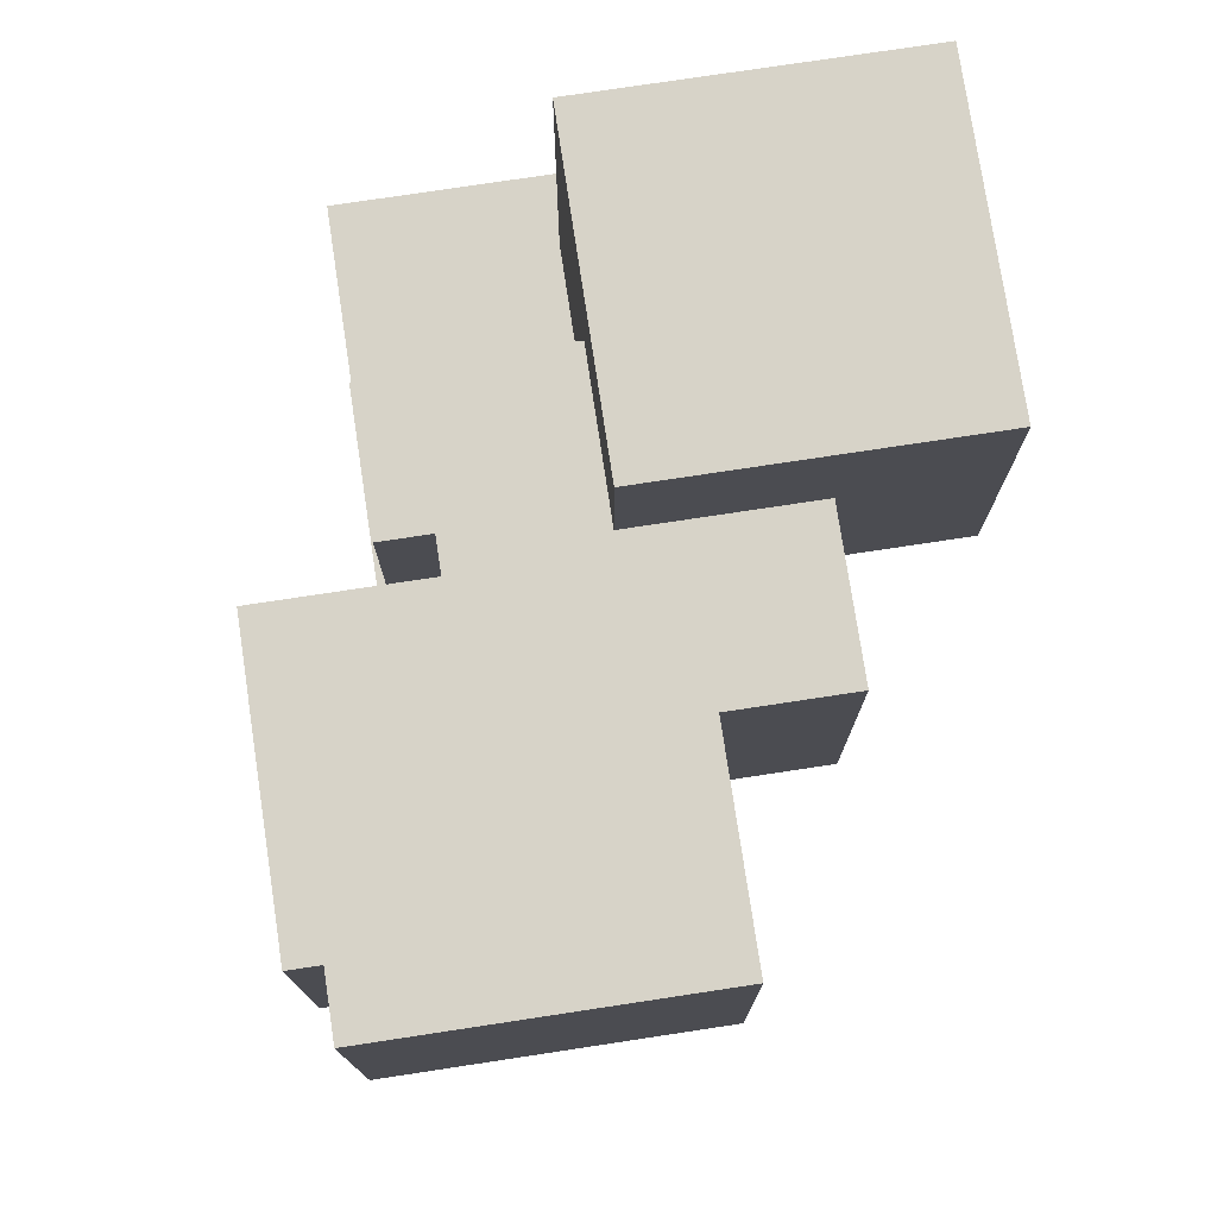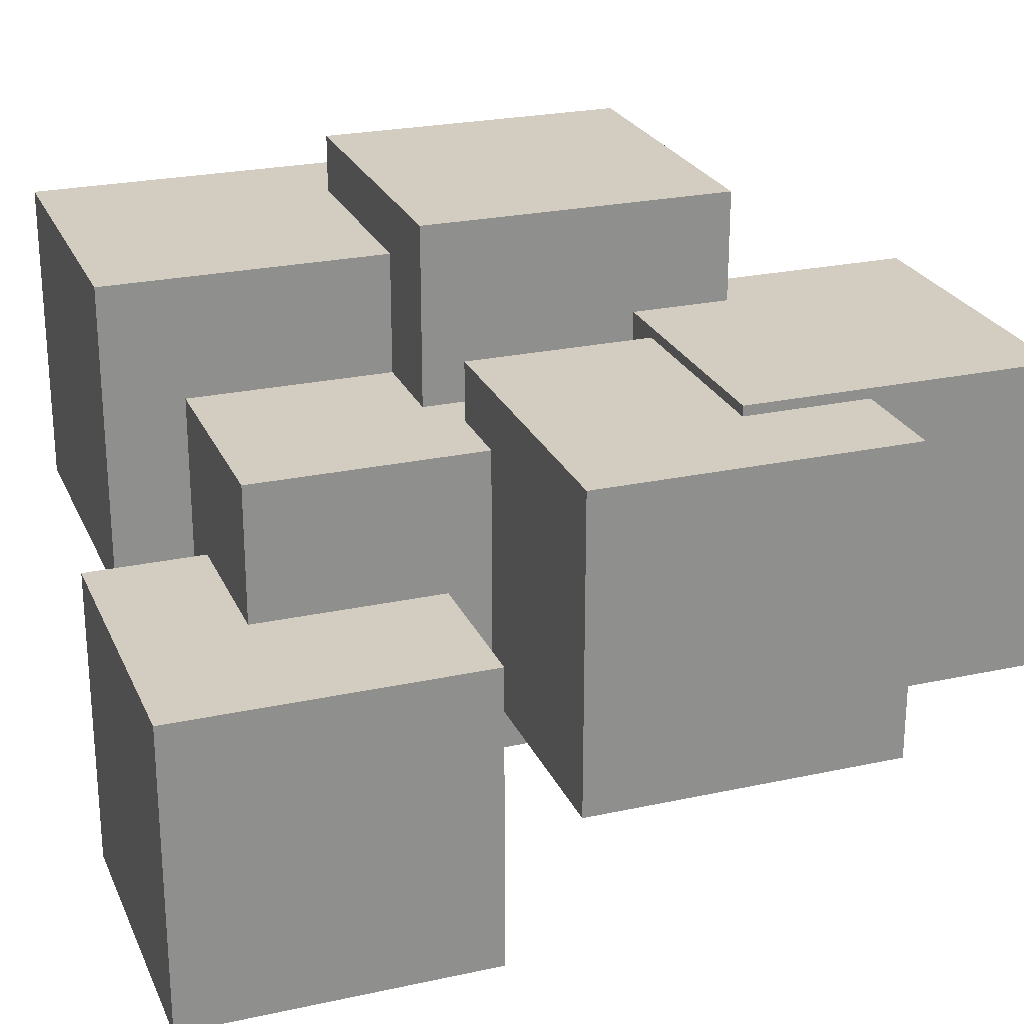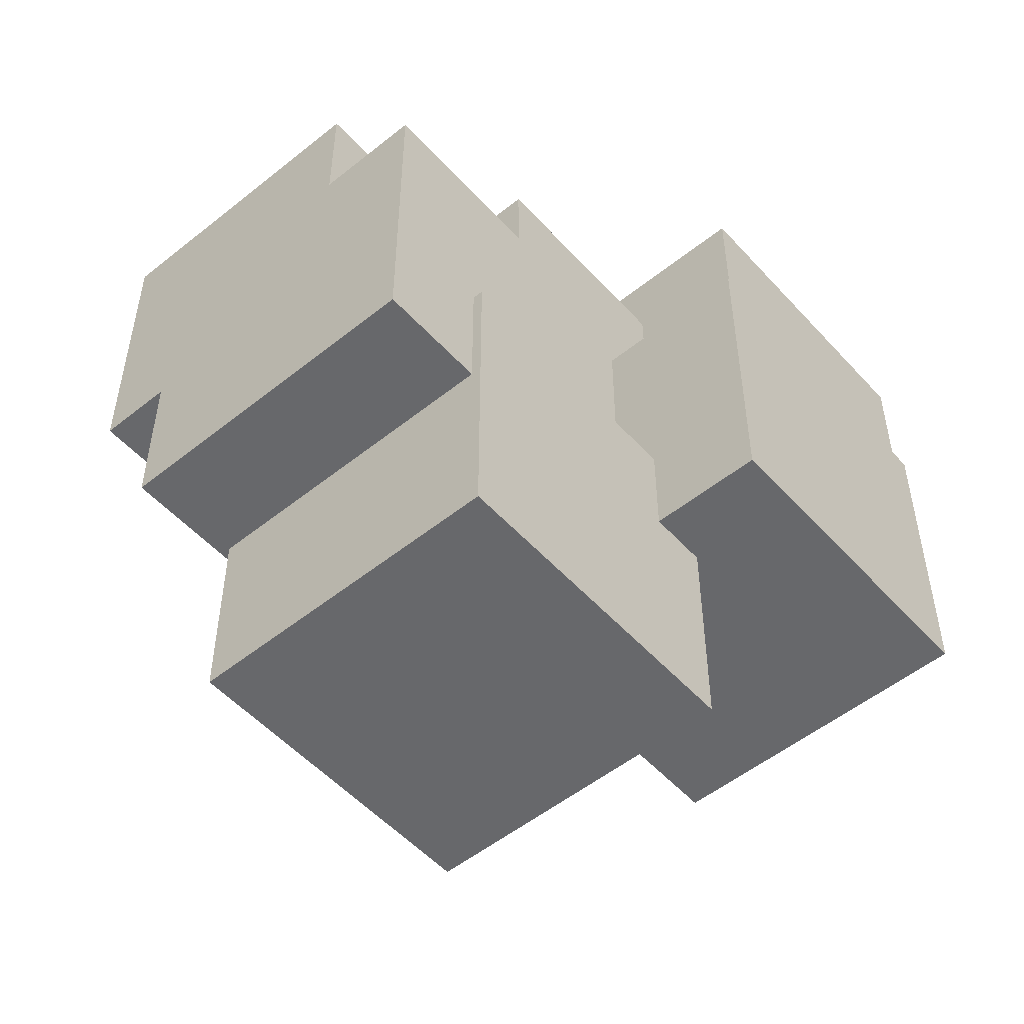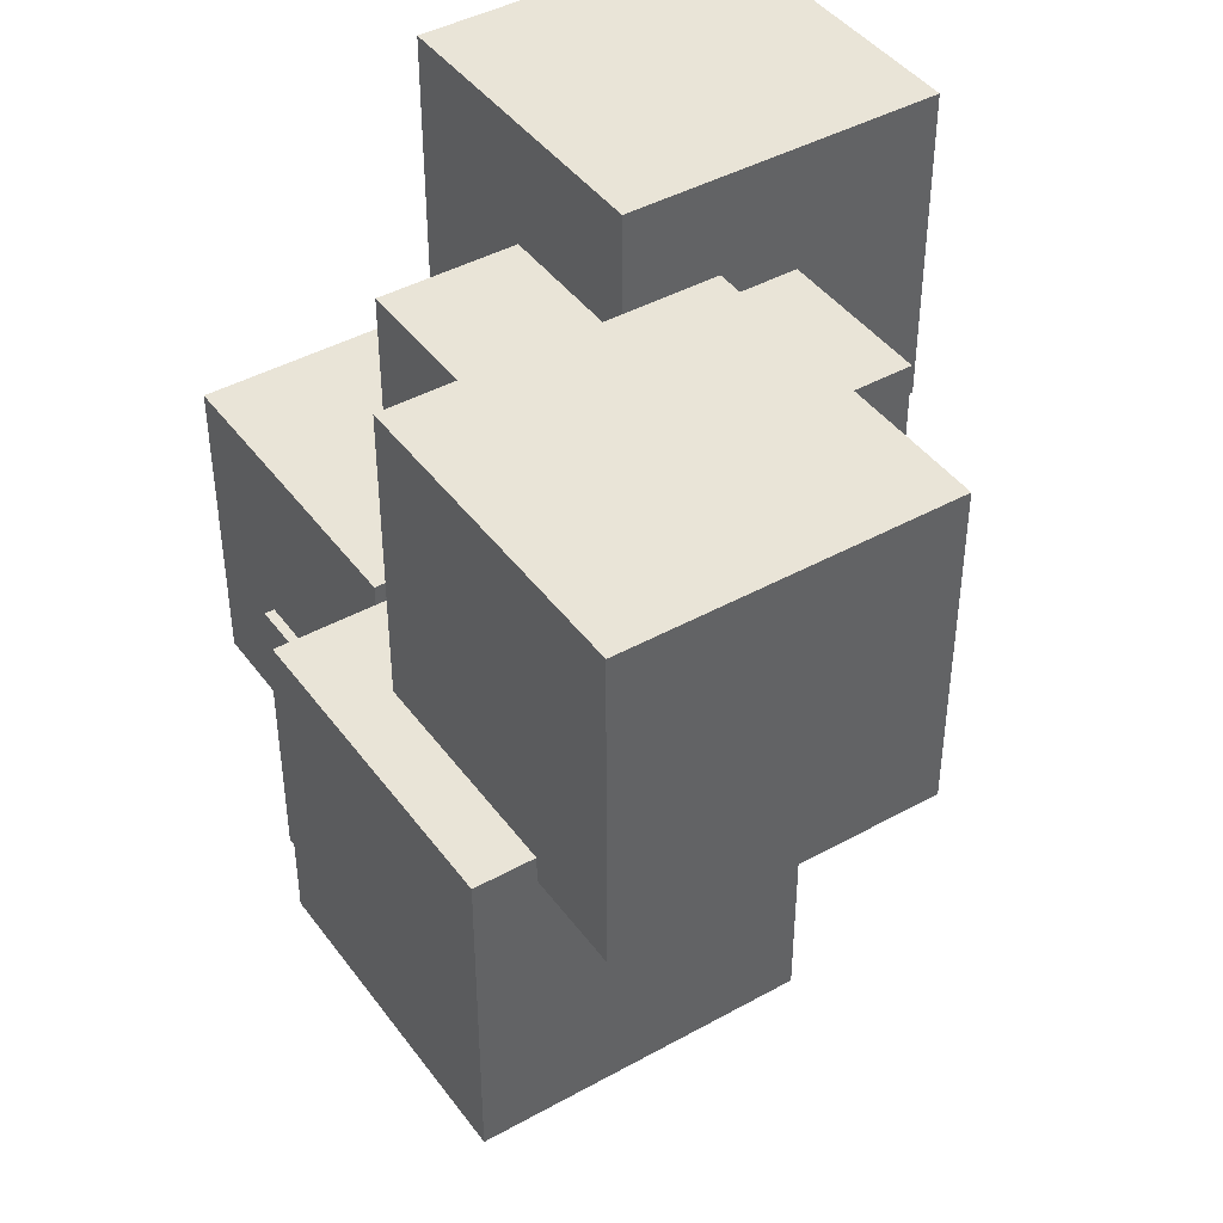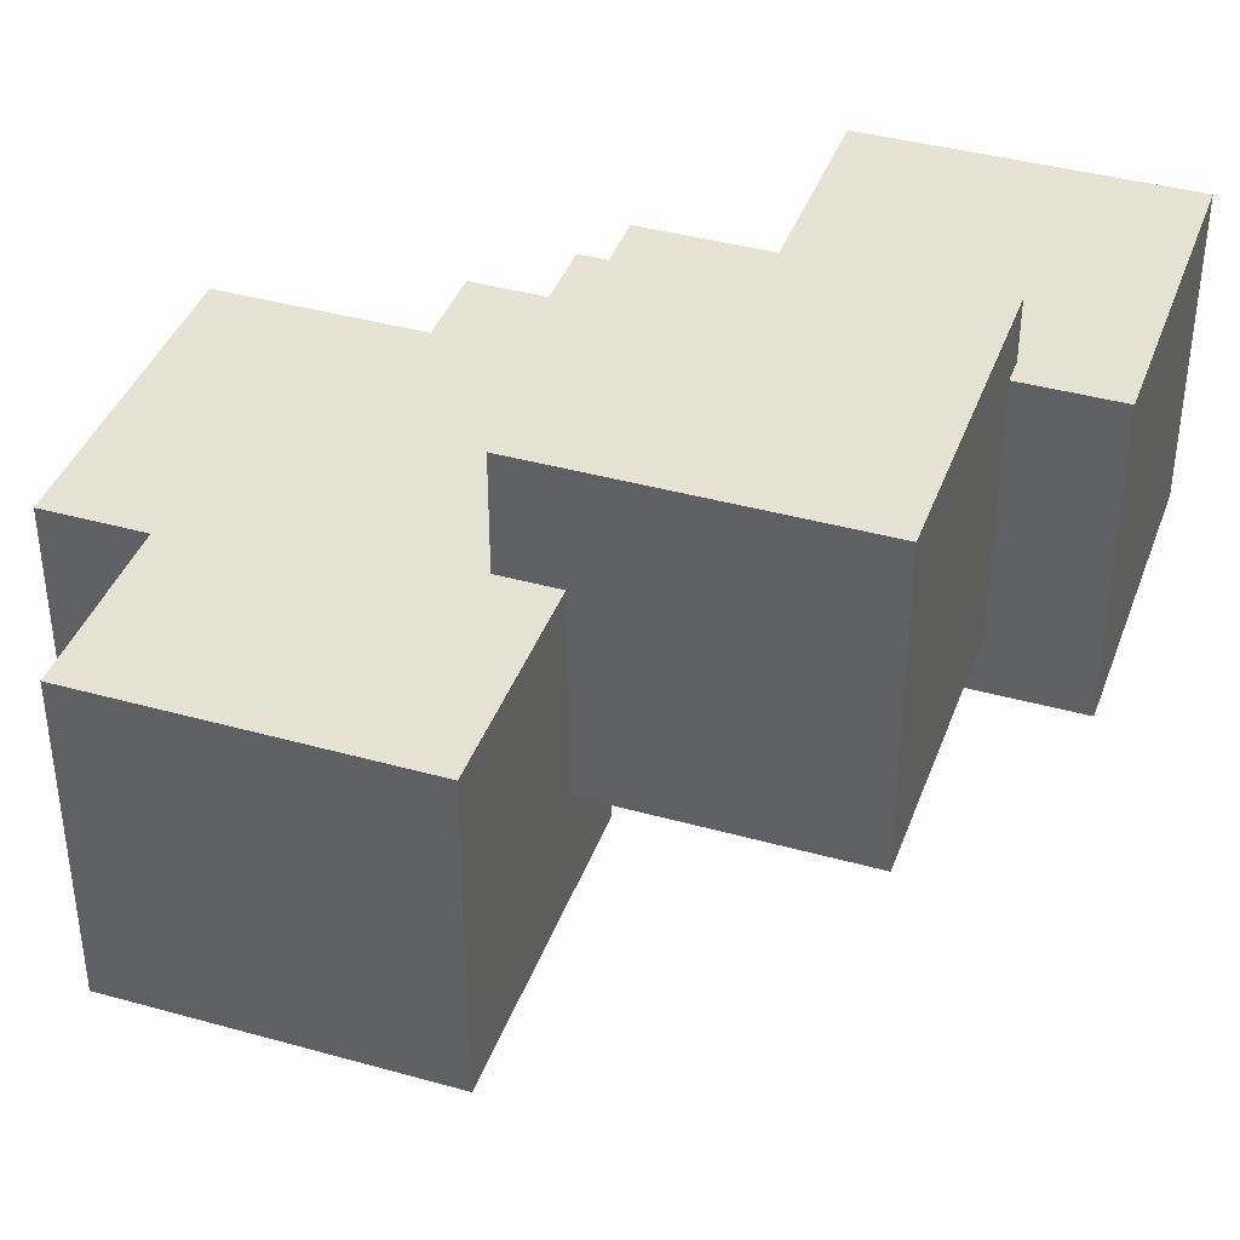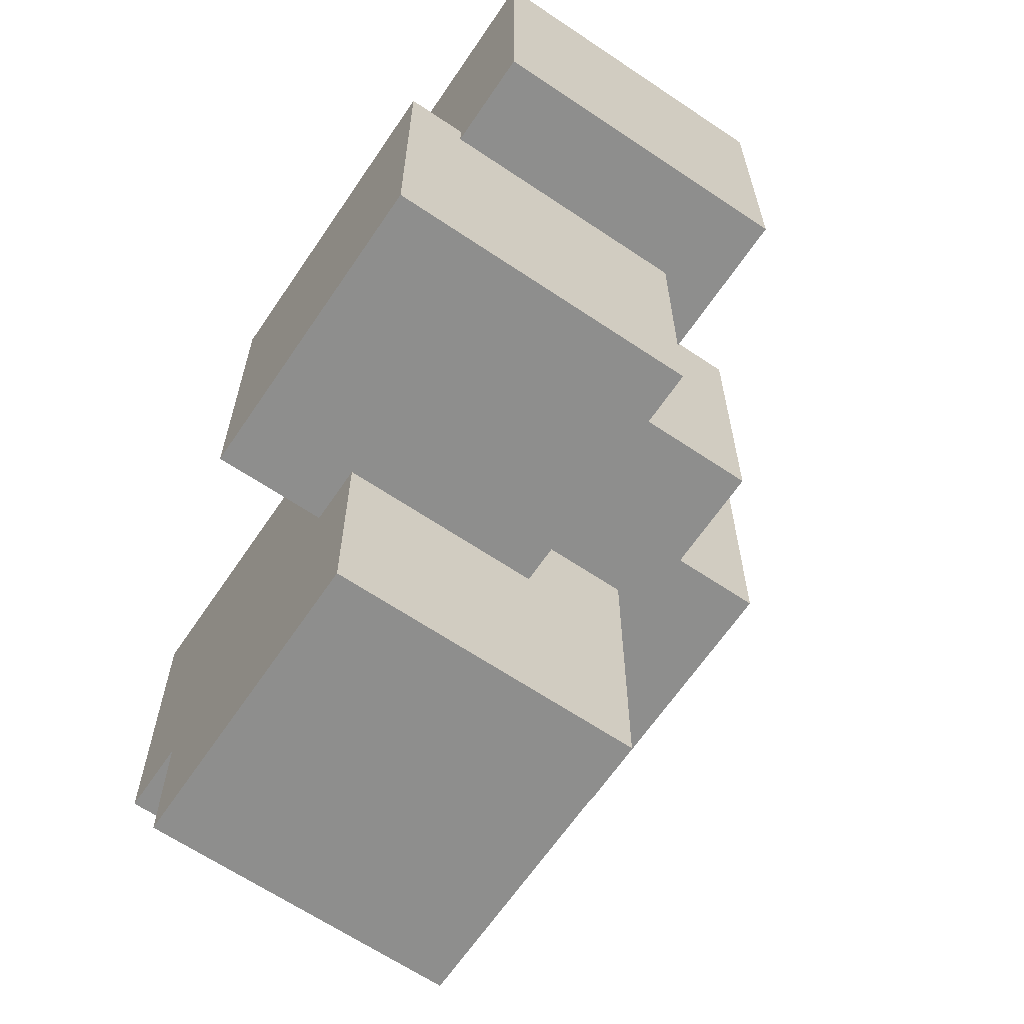
<metadata>
{"format":"obj","ext":"obj","renderer":"f3d","projection":"perspective","resolution":1024,"background":"white","views":[{"elev":76.5,"azim":81.4,"up":"+Y"},{"elev":24.5,"azim":-109.7,"up":"+Z"},{"elev":-52.4,"azim":-49.2,"up":"+Y"},{"elev":42.9,"azim":56.6,"up":"+Y"},{"elev":39.8,"azim":19.1,"up":"+Z"},{"elev":-64.9,"azim":55.9,"up":"+Y"}]}
</metadata>
<code>
v -0.115 -0.5918 0.1075
v -0.115 -0.5918 0.7807
v -0.7881 -0.5918 0.7807
v -0.7881 -0.5918 0.1075
v -0.115 0.08133 0.1075
v -0.115 0.08133 0.7807
v -0.7881 0.08133 0.7807
v -0.7881 0.08133 0.1075
v 0.641 0.4862 0.2206
v 0.641 0.4862 0.8938
v -0.03214 0.4862 0.8938
v -0.03213 0.4862 0.2206
v 0.641 1.159 0.2206
v 0.641 1.159 0.8938
v -0.03214 1.159 0.8938
v -0.03214 1.159 0.2206
v -0.161 0.5767 -0.3391
v -0.161 0.5767 0.334
v -0.8341 0.5767 0.334
v -0.8341 0.5767 -0.3391
v -0.161 1.25 -0.3391
v -0.161 1.25 0.334
v -0.8341 1.25 0.334
v -0.8341 1.25 -0.3391
v 0.4329 -0.1307 0.3449
v 0.4329 -0.1307 1.018
v -0.2402 -0.1307 1.018
v -0.2402 -0.1307 0.3449
v 0.4329 0.5424 0.3449
v 0.4329 0.5424 1.018
v -0.2402 0.5424 1.018
v -0.2402 0.5424 0.3449
v -0.3382 -0.1885 0.08567
v -0.3382 -0.1885 0.7588
v -1.011 -0.1885 0.7588
v -1.011 -0.1885 0.08567
v -0.3382 0.4846 0.08567
v -0.3382 0.4846 0.7588
v -1.011 0.4846 0.7588
v -1.011 0.4846 0.08567
v 0.1735 0.315 -0.04195
v 0.1735 0.315 0.6312
v -0.4997 0.315 0.6312
v -0.4997 0.315 -0.04195
v 0.1735 0.9881 -0.04195
v 0.1735 0.9881 0.6312
v -0.4997 0.9881 0.6312
v -0.4997 0.9881 -0.04195
f 45 41 44
f 45 44 48
f 43 47 48
f 43 48 44
f 42 46 43
f 46 47 43
f 41 45 42
f 45 46 42
f 45 48 46
f 48 47 46
f 41 42 43
f 41 43 44
f 37 33 36
f 37 36 40
f 35 39 40
f 35 40 36
f 34 38 35
f 38 39 35
f 33 37 34
f 37 38 34
f 37 40 39
f 37 39 38
f 33 34 35
f 33 35 36
f 29 25 28
f 29 28 32
f 27 31 32
f 27 32 28
f 26 30 27
f 30 31 27
f 25 29 26
f 29 30 26
f 29 32 30
f 32 31 30
f 25 26 27
f 25 27 28
f 21 17 20
f 21 20 24
f 19 23 24
f 19 24 20
f 18 22 19
f 22 23 19
f 17 21 18
f 21 22 18
f 21 24 22
f 24 23 22
f 17 18 19
f 17 19 20
f 13 9 12
f 13 12 16
f 11 15 16
f 11 16 12
f 10 14 11
f 14 15 11
f 9 13 10
f 13 14 10
f 13 16 14
f 16 15 14
f 9 10 11
f 9 11 12
f 5 1 4
f 5 4 8
f 3 7 8
f 3 8 4
f 2 6 3
f 6 7 3
f 1 5 2
f 5 6 2
f 5 8 6
f 8 7 6
f 1 2 3
f 1 3 4

</code>
